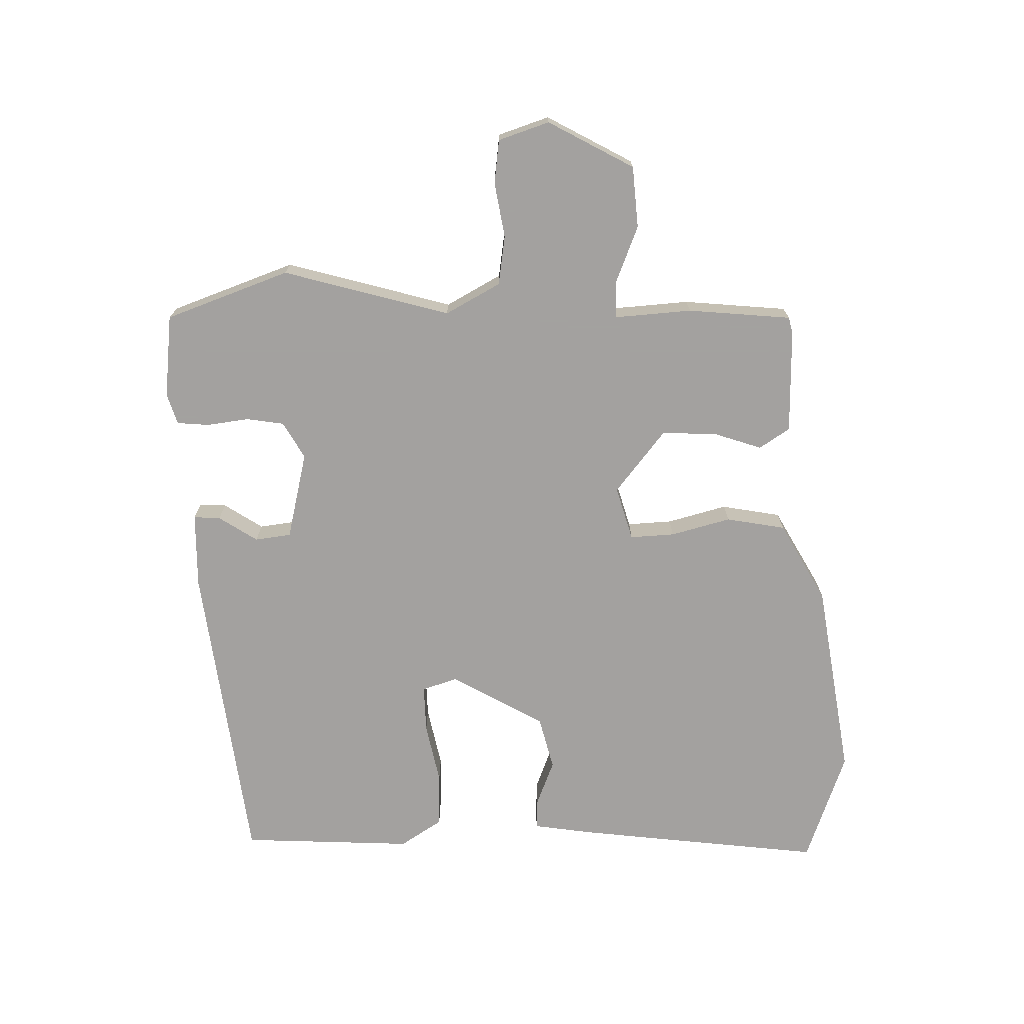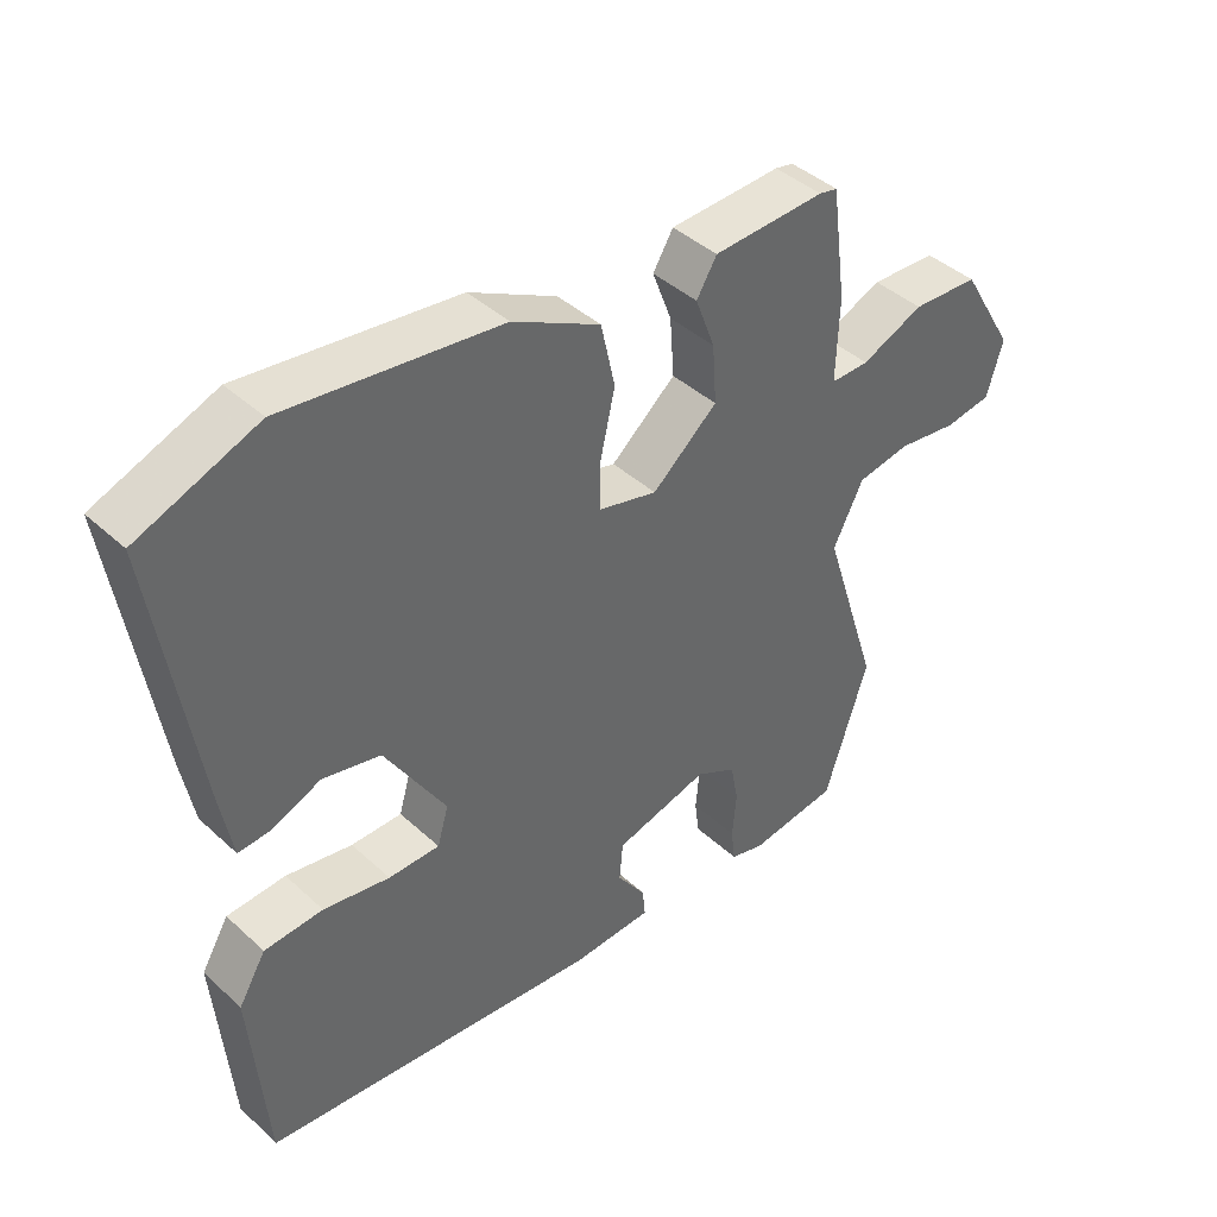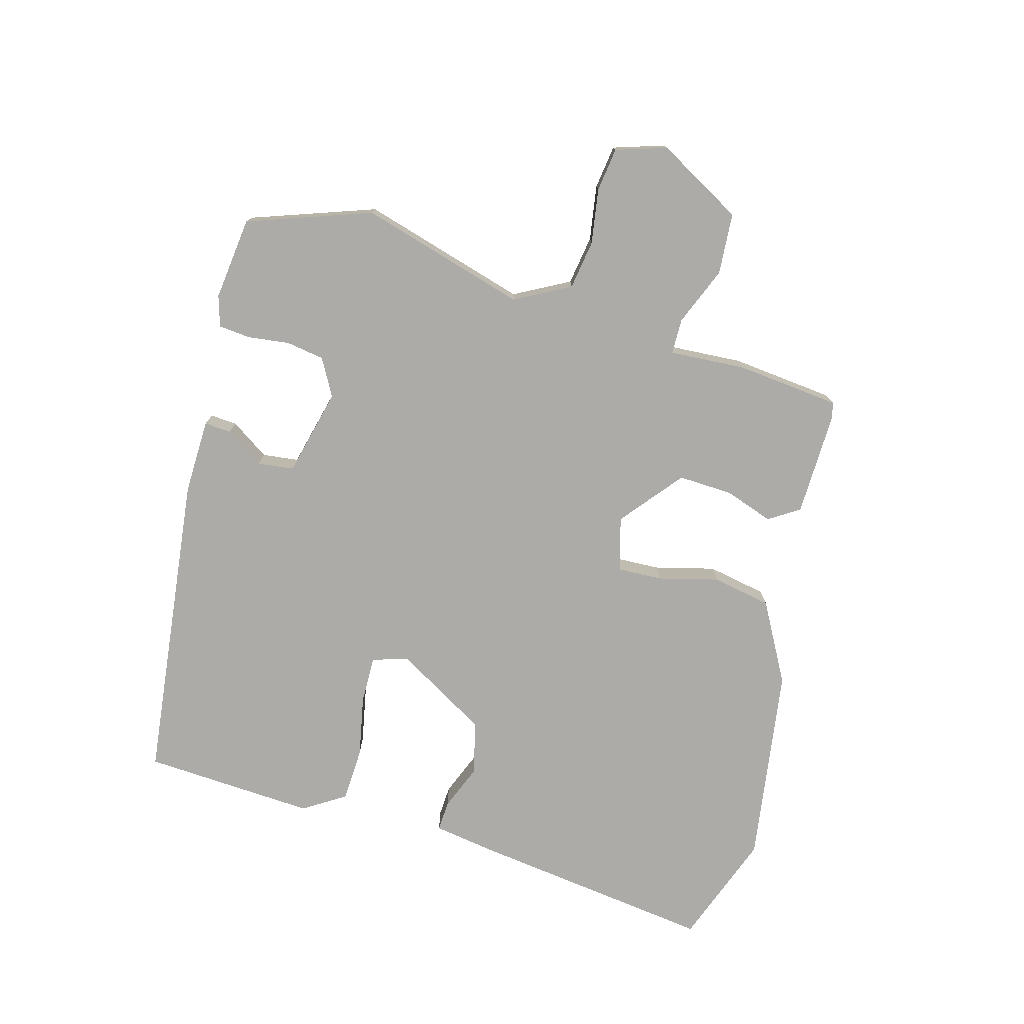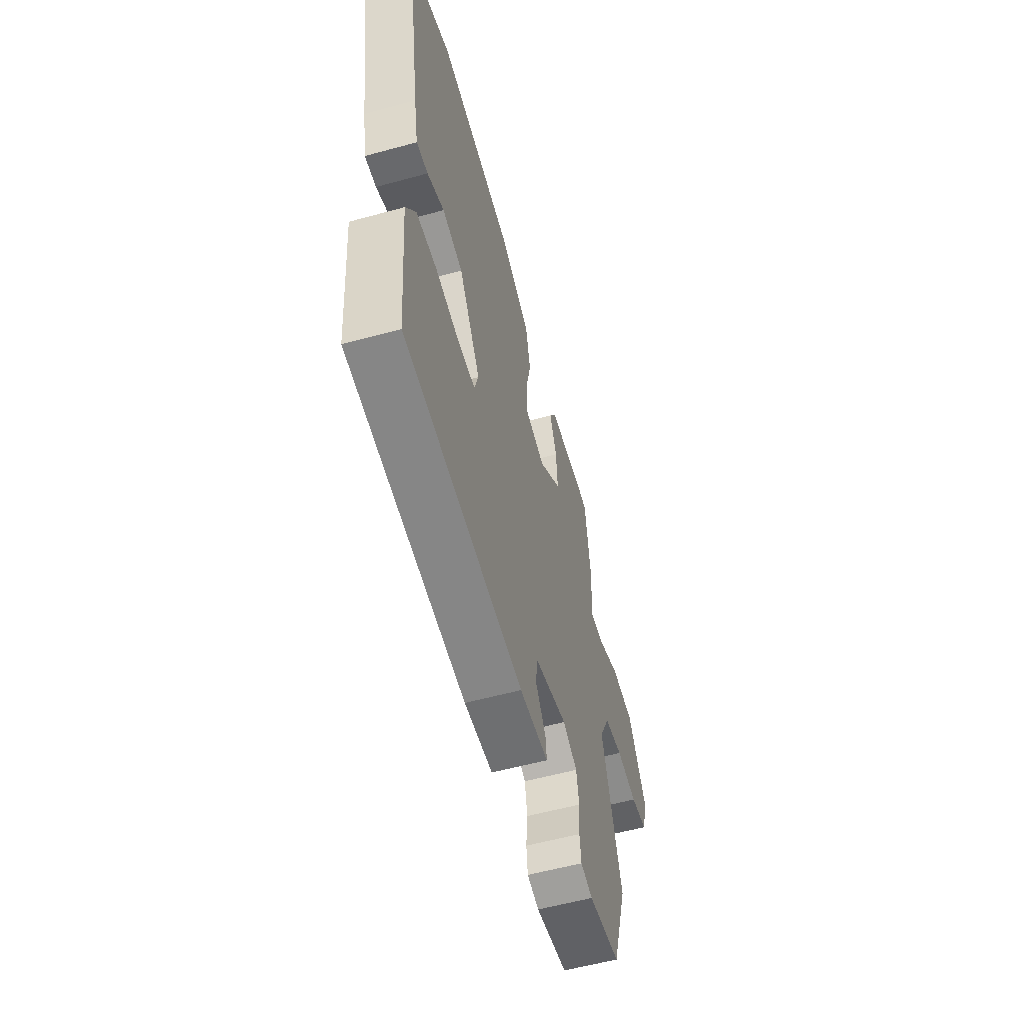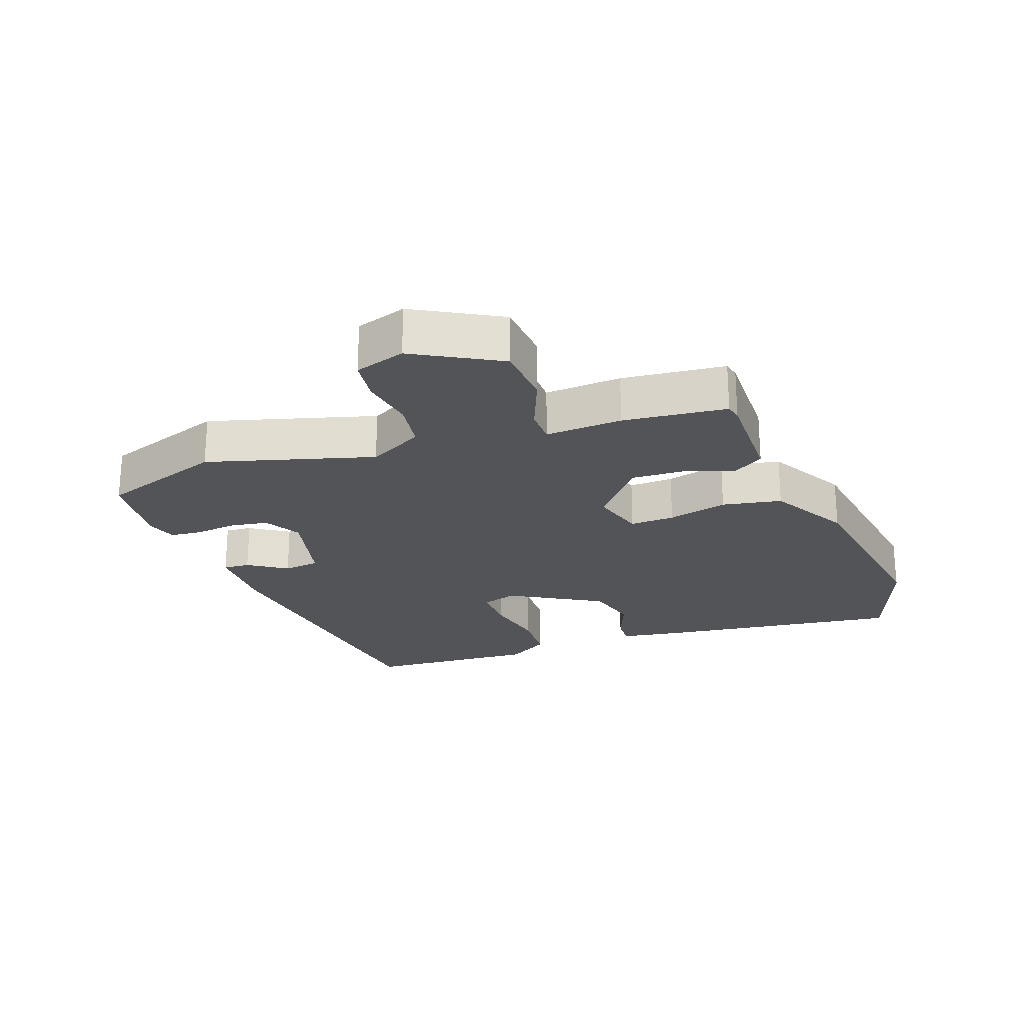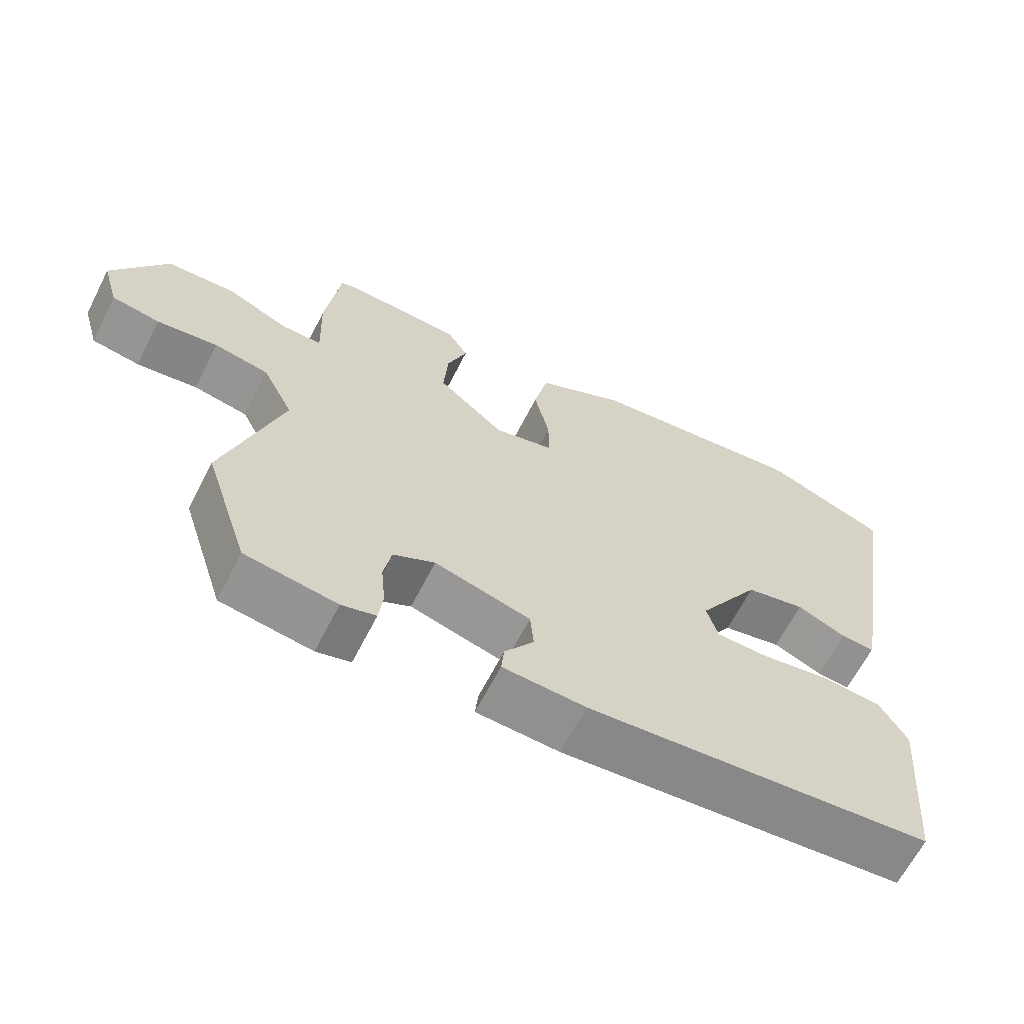
<metadata>
{"format":"obj","ext":"obj","renderer":"f3d","projection":"perspective","resolution":1024,"background":"white","views":[{"elev":-72.3,"azim":-86.7,"up":"+Y"},{"elev":41.5,"azim":137.8,"up":"+Z"},{"elev":-76.5,"azim":-103.9,"up":"+Y"},{"elev":-57.3,"azim":105.9,"up":"+Z"},{"elev":-23.2,"azim":-68.3,"up":"+Y"},{"elev":-64.6,"azim":-27.0,"up":"+Z"}]}
</metadata>
<code>
v -0.492 0.07 -0.524
v -0.554 0.07 -0.331
v -0.473 0.07 -0.077
v -0.516 0.07 0.009
v -0.592 0.07 0.023
v -0.677 0.07 0.012
v -0.744 0.07 0.023
v -0.767 0.07 0.102
v -0.69 0.07 0.231
v -0.595 0.07 0.235
v -0.506 0.07 0.196
v -0.451 0.07 0.195
v -0.455 0.07 0.314
v -0.434 0.07 0.473
v -0.408 0.07 0.478
v -0.248 0.07 0.47
v -0.219 0.07 0.422
v -0.247 0.07 0.348
v -0.253 0.07 0.264
v -0.16 0.07 0.184
v -0.076 0.07 0.205
v -0.077 0.07 0.274
v -0.098 0.07 0.367
v -0.078 0.07 0.458
v 0.047 0.07 0.522
v 0.355 0.07 0.558
v 0.526 0.07 0.49
v 0.466 0.07 0.114
v 0.448 0.07 0.018
v 0.401 0.07 0.022
v 0.332 0.07 0.052
v 0.249 0.07 0.034
v 0.162 0.07 -0.106
v 0.178 0.07 -0.161
v 0.251 0.07 -0.162
v 0.346 0.07 -0.146
v 0.43 0.07 -0.152
v 0.469 0.07 -0.218
v 0.446 0.07 -0.483
v -0.037 0.07 -0.526
v -0.153 0.07 -0.52
v -0.149 0.07 -0.479
v -0.108 0.07 -0.421
v -0.113 0.07 -0.365
v -0.247 0.07 -0.328
v -0.305 0.07 -0.358
v -0.316 0.07 -0.416
v -0.31 0.07 -0.481
v -0.316 0.07 -0.53
v -0.364 0.07 -0.543
v -0.492 0 -0.524
v -0.554 0 -0.331
v -0.473 0 -0.077
v -0.516 0 0.009
v -0.592 0 0.023
v -0.677 0 0.012
v -0.744 0 0.023
v -0.767 0 0.102
v -0.69 0 0.231
v -0.595 0 0.235
v -0.506 0 0.196
v -0.451 0 0.195
v -0.455 0 0.314
v -0.434 0 0.473
v -0.408 0 0.478
v -0.248 0 0.47
v -0.219 0 0.422
v -0.247 0 0.348
v -0.253 0 0.264
v -0.16 0 0.184
v -0.076 0 0.205
v -0.077 0 0.274
v -0.098 0 0.367
v -0.078 0 0.458
v 0.047 0 0.522
v 0.355 0 0.558
v 0.526 0 0.49
v 0.466 0 0.114
v 0.448 0 0.018
v 0.401 0 0.022
v 0.332 0 0.052
v 0.249 0 0.034
v 0.162 0 -0.106
v 0.178 0 -0.161
v 0.251 0 -0.162
v 0.346 0 -0.146
v 0.43 0 -0.152
v 0.469 0 -0.218
v 0.446 0 -0.483
v -0.037 0 -0.526
v -0.153 0 -0.52
v -0.149 0 -0.479
v -0.108 0 -0.421
v -0.113 0 -0.365
v -0.247 0 -0.328
v -0.305 0 -0.358
v -0.316 0 -0.416
v -0.31 0 -0.481
v -0.316 0 -0.53
v -0.364 0 -0.543
f 47 48 49 50
f 46 47 50 1
f 40 41 42 43
f 40 43 44
f 39 40 44
f 38 39 44 45
f 35 36 37 38
f 34 35 38 45
f 28 29 30 31
f 28 31 32
f 27 28 32
f 26 27 32 33
f 22 23 24 25
f 21 22 25 26
f 15 16 17 18
f 15 18 19
f 12 13 14 15
f 12 15 19
f 8 9 10 11
f 8 11 12
f 5 6 7 8
f 4 5 8 12
f 3 4 12 19
f 46 1 2 3
f 45 46 3 19
f 33 34 45 19
f 21 26 33
f 20 21 33
f 19 20 33
f 100 99 98 97
f 51 100 97 96
f 93 92 91 90
f 94 93 90
f 94 90 89
f 95 94 89 88
f 88 87 86 85
f 95 88 85 84
f 81 80 79 78
f 82 81 78
f 82 78 77
f 83 82 77 76
f 75 74 73 72
f 76 75 72 71
f 68 67 66 65
f 69 68 65
f 65 64 63 62
f 69 65 62
f 61 60 59 58
f 62 61 58
f 58 57 56 55
f 62 58 55 54
f 69 62 54 53
f 53 52 51 96
f 69 53 96 95
f 69 95 84 83
f 83 76 71
f 83 71 70
f 83 70 69
f 1 51 52 2
f 2 52 53 3
f 3 53 54 4
f 4 54 55 5
f 5 55 56 6
f 6 56 57 7
f 7 57 58 8
f 8 58 59 9
f 9 59 60 10
f 10 60 61 11
f 11 61 62 12
f 12 62 63 13
f 13 63 64 14
f 14 64 65 15
f 15 65 66 16
f 16 66 67 17
f 17 67 68 18
f 18 68 69 19
f 19 69 70 20
f 20 70 71 21
f 21 71 72 22
f 22 72 73 23
f 23 73 74 24
f 24 74 75 25
f 25 75 76 26
f 26 76 77 27
f 27 77 78 28
f 28 78 79 29
f 29 79 80 30
f 30 80 81 31
f 31 81 82 32
f 32 82 83 33
f 33 83 84 34
f 34 84 85 35
f 35 85 86 36
f 36 86 87 37
f 37 87 88 38
f 38 88 89 39
f 39 89 90 40
f 40 90 91 41
f 41 91 92 42
f 42 92 93 43
f 43 93 94 44
f 44 94 95 45
f 45 95 96 46
f 46 96 97 47
f 47 97 98 48
f 48 98 99 49
f 49 99 100 50
f 50 100 51 1

</code>
